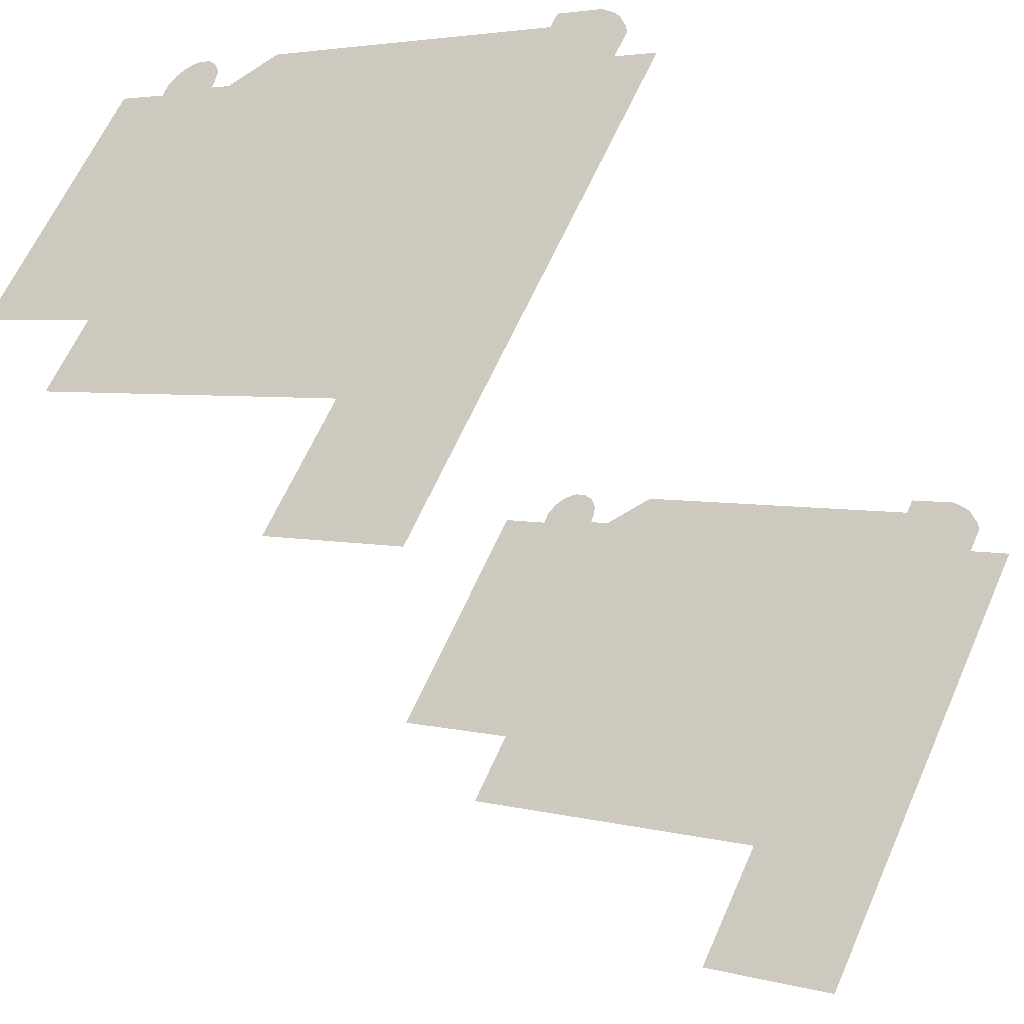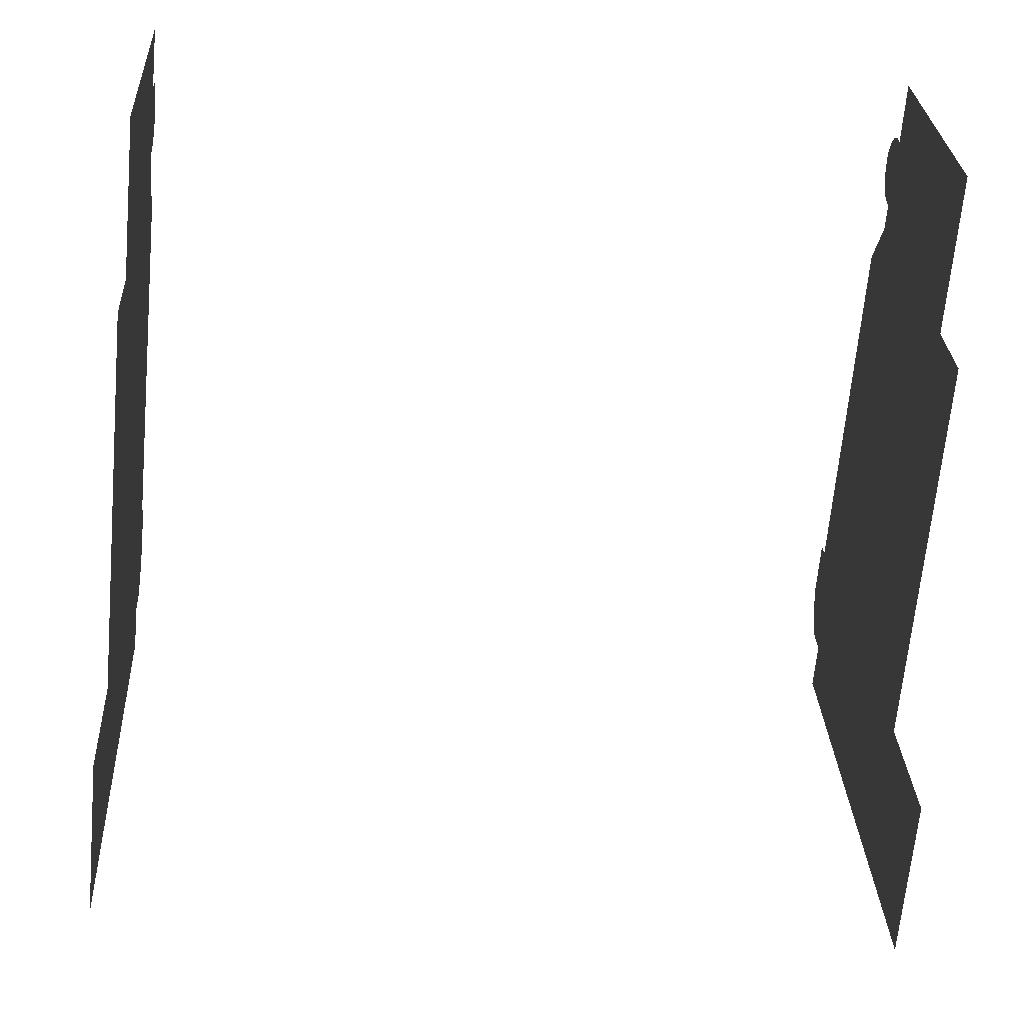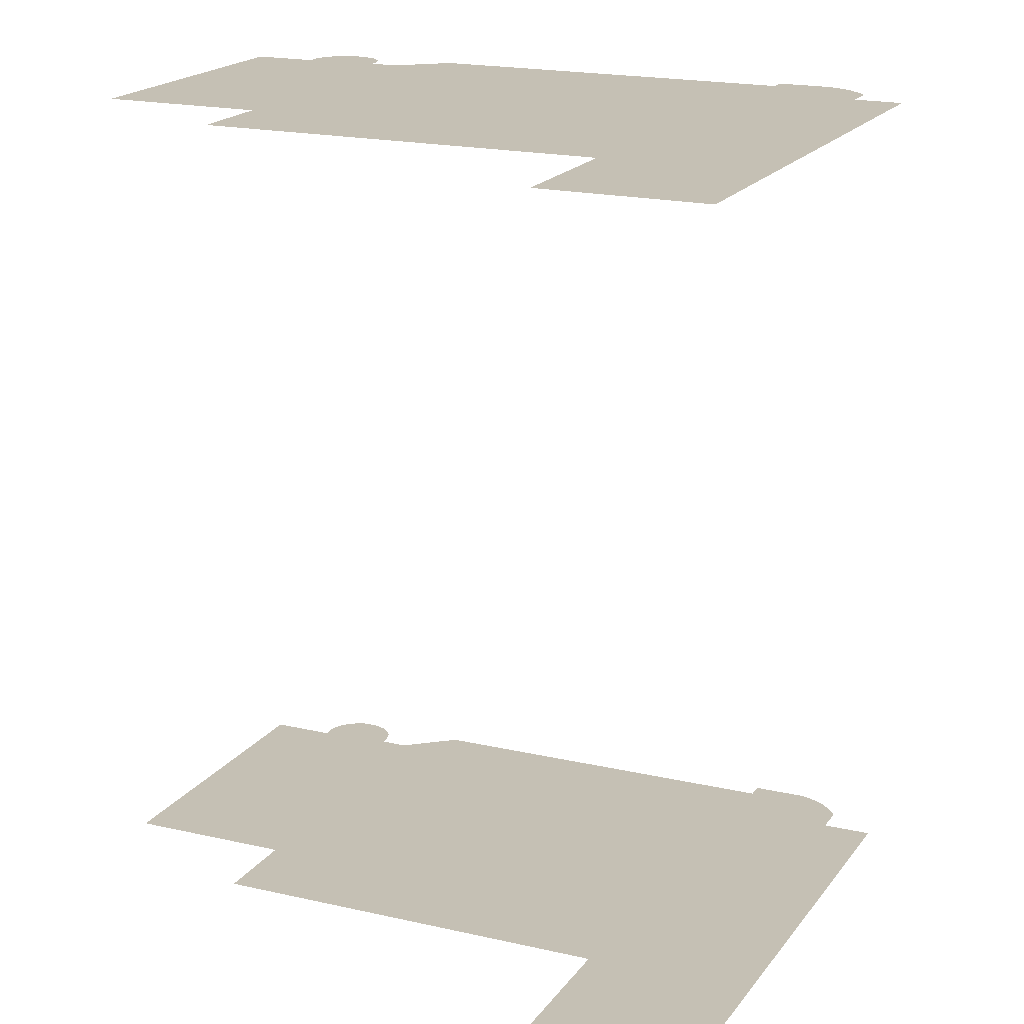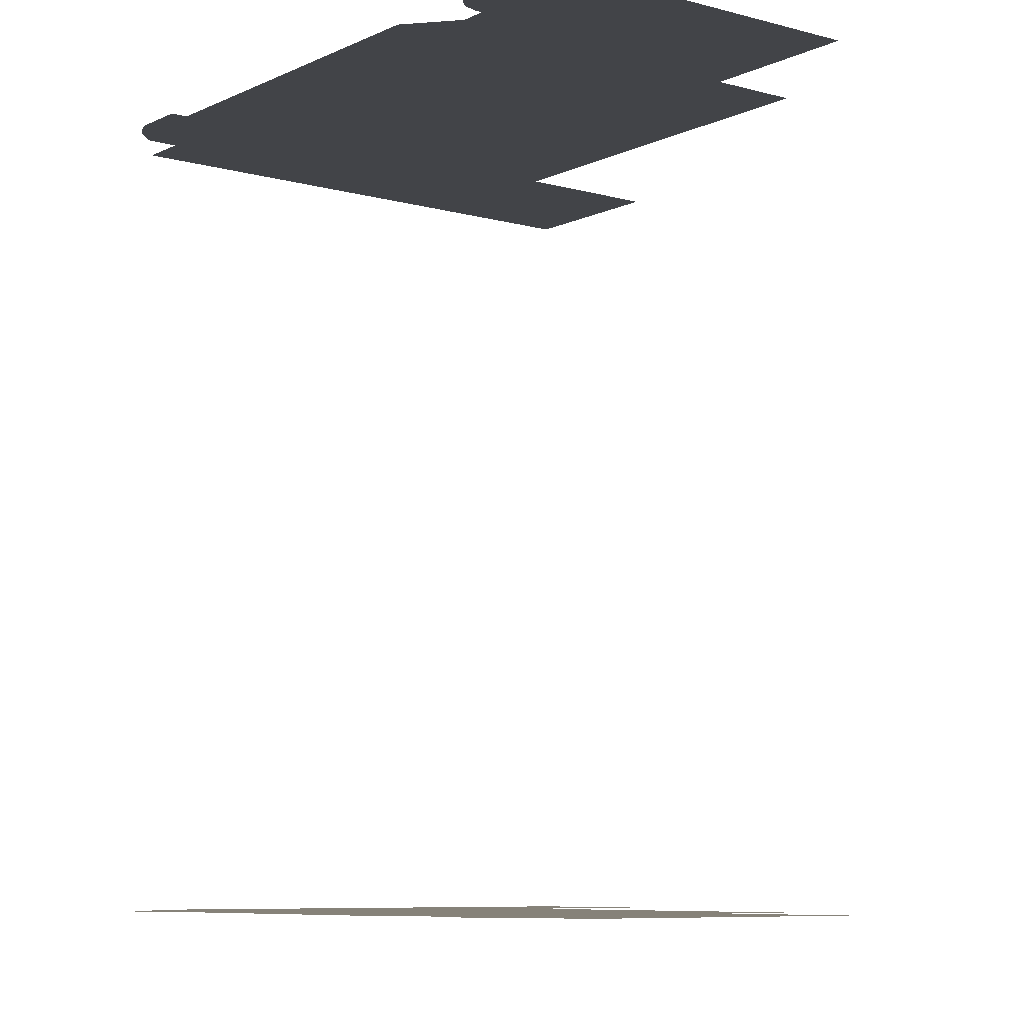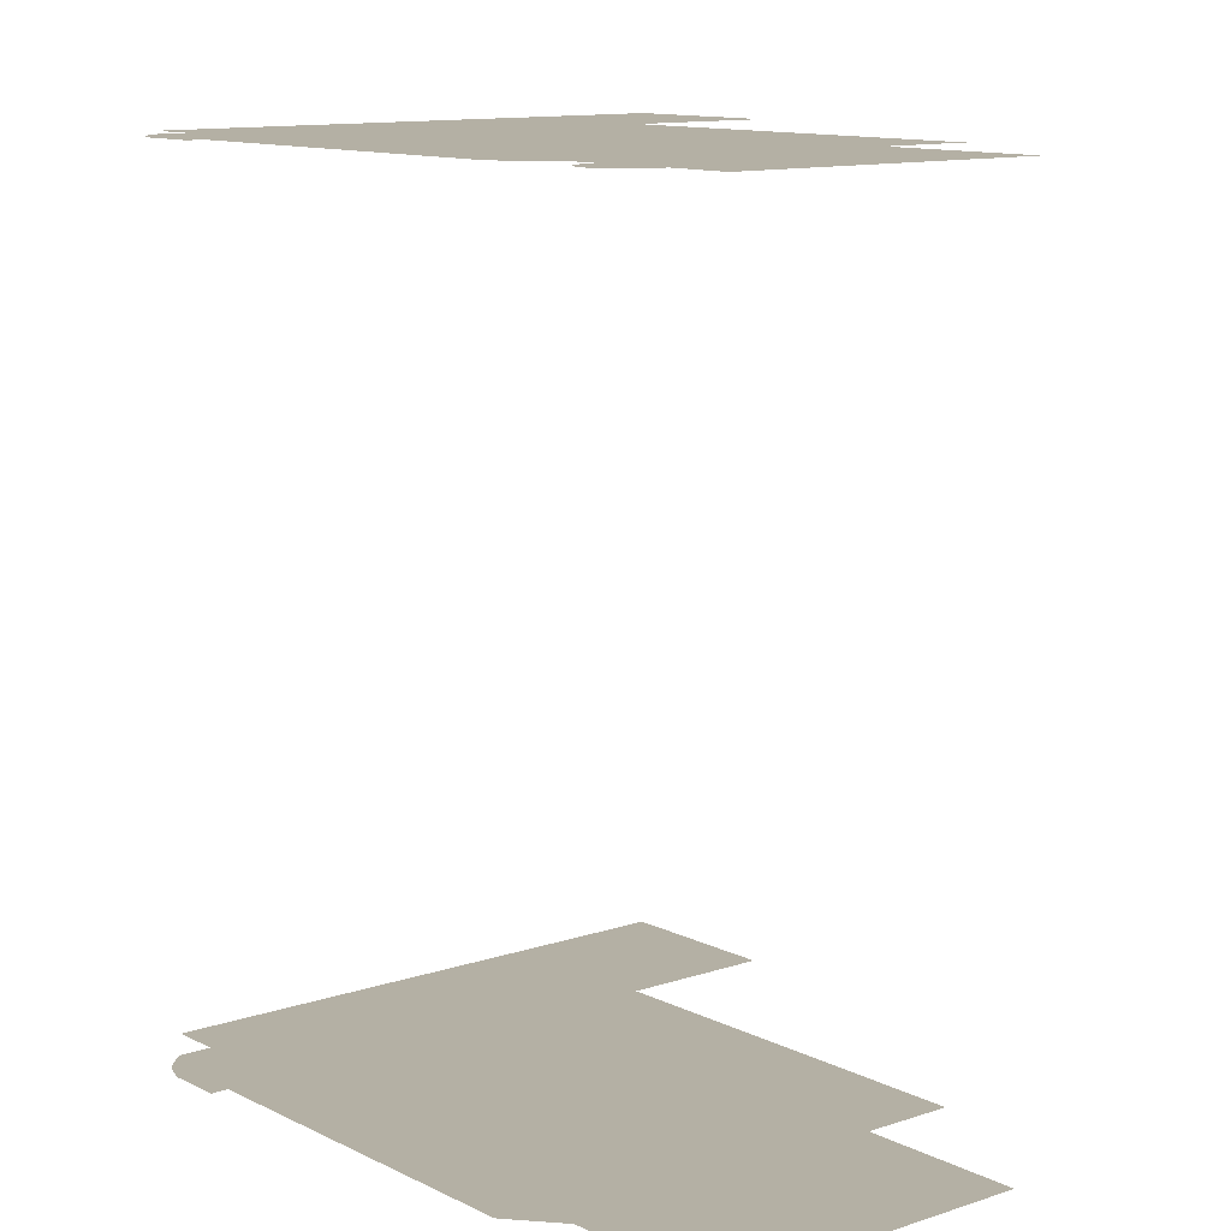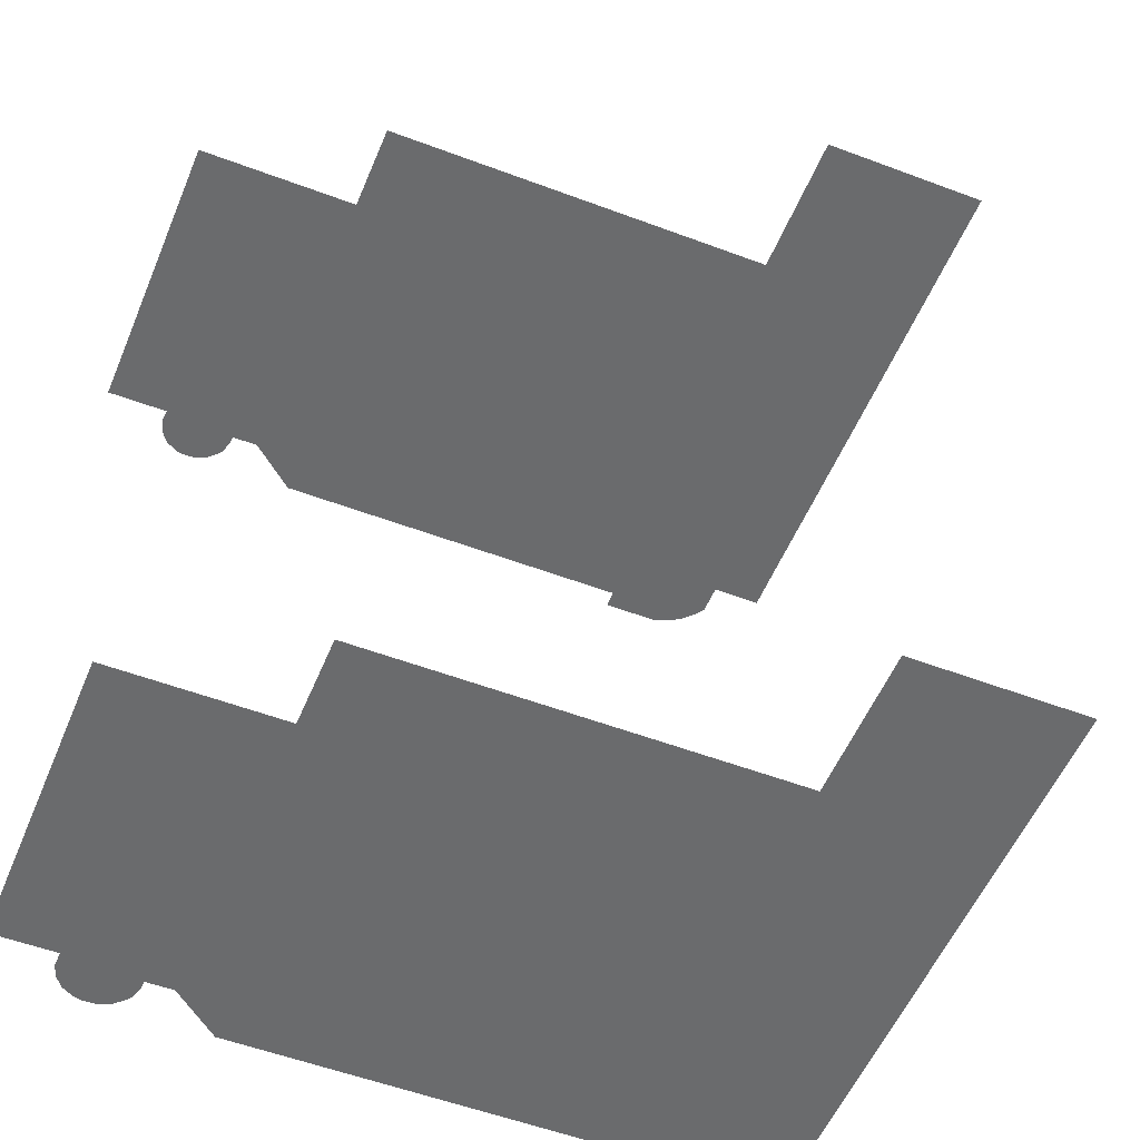
<metadata>
{"format":"obj","ext":"obj","renderer":"f3d","projection":"perspective","resolution":1024,"background":"white","views":[{"elev":-42.1,"azim":31.2,"up":"+Y"},{"elev":-36.0,"azim":-95.9,"up":"+Y"},{"elev":18.4,"azim":-4.0,"up":"+Z"},{"elev":-7.8,"azim":-156.0,"up":"+Z"},{"elev":11.4,"azim":-157.9,"up":"+Z"},{"elev":-53.2,"azim":-50.4,"up":"+Z"}]}
</metadata>
<code>
o geometryt000010000010000110010110000110000110100000010100st226
v 827.8 -204.5 148.4
v 826.6 -201.4 148.4
v 828.8 -202.6 148.4
v 825.5 -208.8 148.4
v 823.2 -213.1 148.4
v 811.4 -216.5 148.4
v 823.1 -196.7 148.4
v 822.3 -214.7 148.4
v 817.2 -224.2 148.4
v 816.3 -225.9 148.4
v 807.7 -223.3 148.4
v 815.4 -227.5 148.4
v 795 -202.4 148.4
v 792.8 -206.5 148.4
v 787.5 -198.4 148.4
v 787.8 -197.8 148.4
v 792.2 -189.6 148.4
v 802.7 -188.1 148.4
v 805.9 -187.5 148.4
v 798 -185.9 148.4
v 795.1 -184.3 148.4
v 801.5 -187.4 148.4
v 798.3 -185.2 148.4
v 798.8 -184.7 148.4
v 801.7 -187.1 148.4
v 799.4 -184.5 148.4
v 800.2 -184.4 148.4
v 801.1 -184.9 148.4
v 800.5 -184.5 148.4
v 801.6 -185.4 148.4
v 801.8 -186.1 148.4
v 801.8 -186.4 148.4
v 823.5 -195.9 148.4
v 826 -197.3 148.4
v 826.7 -198.1 148.4
v 826.9 -198.5 148.4
v 827.2 -199.5 148.4
v 827.3 -200 148.4
v 826.6 -201.4 190.3
v 827.3 -200 190.3
v 827.2 -199.5 190.3
v 826.9 -198.5 190.3
v 826.7 -198.1 190.3
v 826 -197.3 190.3
v 823.1 -196.7 190.3
v 825.5 -208.8 190.3
v 827.8 -204.5 190.3
v 828.8 -202.6 190.3
v 823.5 -195.9 190.3
v 805.9 -187.5 190.3
v 795 -202.4 190.3
v 811.4 -216.5 190.3
v 802.7 -188.1 190.3
v 801.5 -187.4 190.3
v 792.2 -189.6 190.3
v 798 -185.9 190.3
v 801.7 -187.1 190.3
v 801.8 -186.4 190.3
v 801.8 -186.1 190.3
v 801.1 -184.9 190.3
v 798.8 -184.7 190.3
v 801.6 -185.4 190.3
v 800.5 -184.5 190.3
v 800.2 -184.4 190.3
v 799.4 -184.5 190.3
v 798.3 -185.2 190.3
v 795.1 -184.3 190.3
v 787.8 -197.8 190.3
v 787.5 -198.4 190.3
v 792.8 -206.5 190.3
v 807.7 -223.3 190.3
v 817.2 -224.2 190.3
v 822.3 -214.7 190.3
v 823.2 -213.1 190.3
v 815.4 -227.5 190.3
v 816.3 -225.9 190.3
f 1 2 3
f 1 4 2
f 4 5 6
f 4 6 7
f 2 4 7
f 6 5 8
f 6 8 9
f 10 11 9
f 6 9 11
f 12 11 10
f 13 6 14
f 13 7 6
f 13 15 16
f 13 16 17
f 18 13 17
f 13 18 19
f 13 19 7
f 20 17 21
f 20 22 17
f 22 18 17
f 20 23 24
f 25 20 24
f 22 20 25
f 26 27 24
f 24 27 28
f 24 28 25
f 28 27 29
f 28 30 31
f 28 31 25
f 31 32 25
f 7 33 34
f 2 7 34
f 35 2 34
f 36 2 35
f 37 2 36
f 38 2 37
f 39 40 41
f 42 39 41
f 43 39 42
f 44 39 43
f 45 39 44
f 45 46 39
f 46 47 39
f 47 48 39
f 49 45 44
f 50 51 45
f 51 52 45
f 45 52 46
f 50 53 51
f 54 55 53
f 53 55 51
f 56 54 57
f 54 56 55
f 58 59 57
f 59 60 57
f 60 61 57
f 61 56 57
f 59 62 60
f 63 64 60
f 64 61 60
f 64 65 61
f 66 56 61
f 55 56 67
f 55 68 51
f 51 68 69
f 70 52 51
f 71 72 52
f 52 72 73
f 52 73 74
f 46 52 74
f 71 75 76
f 71 76 72

</code>
